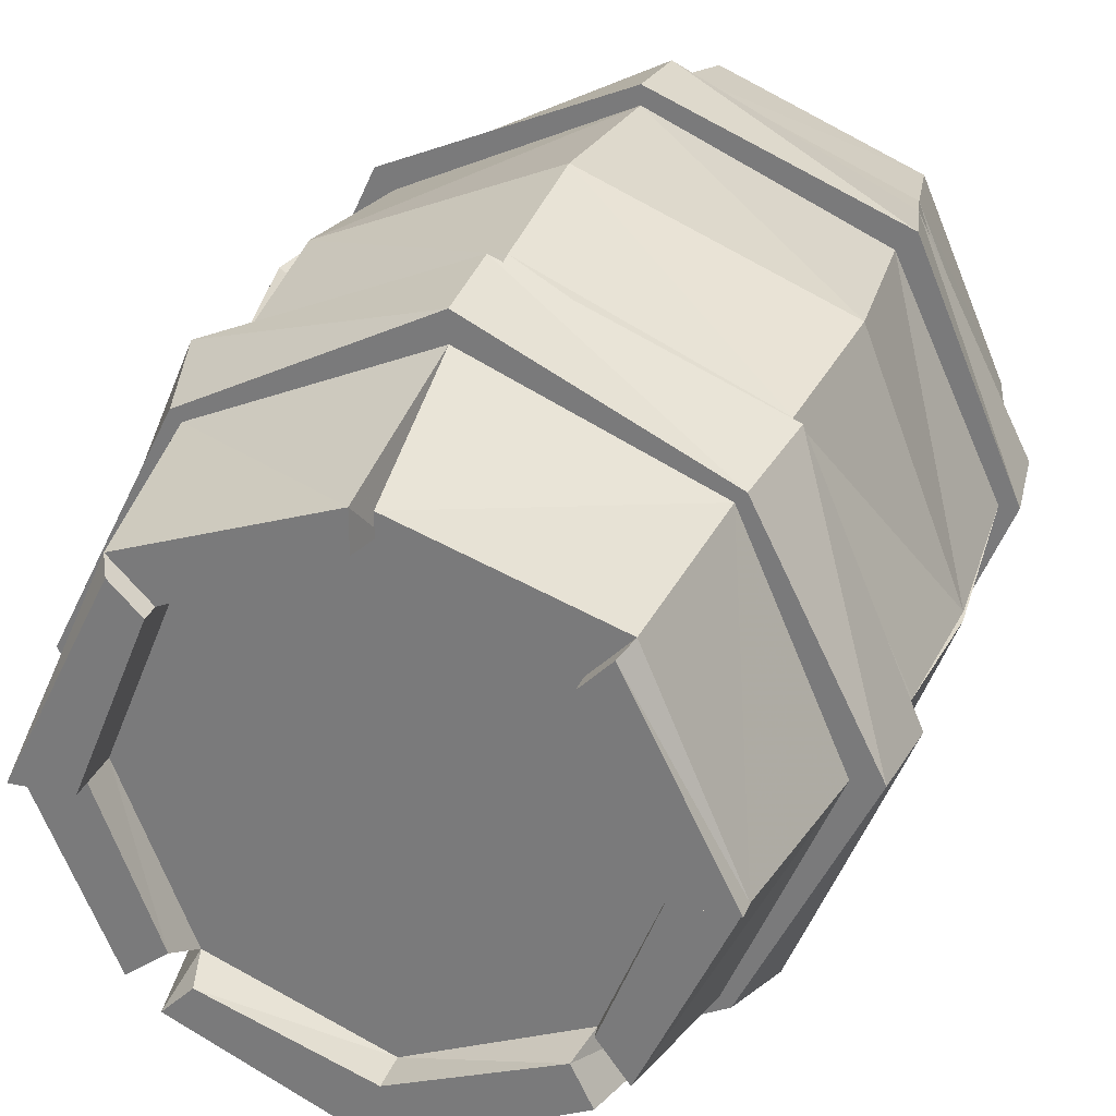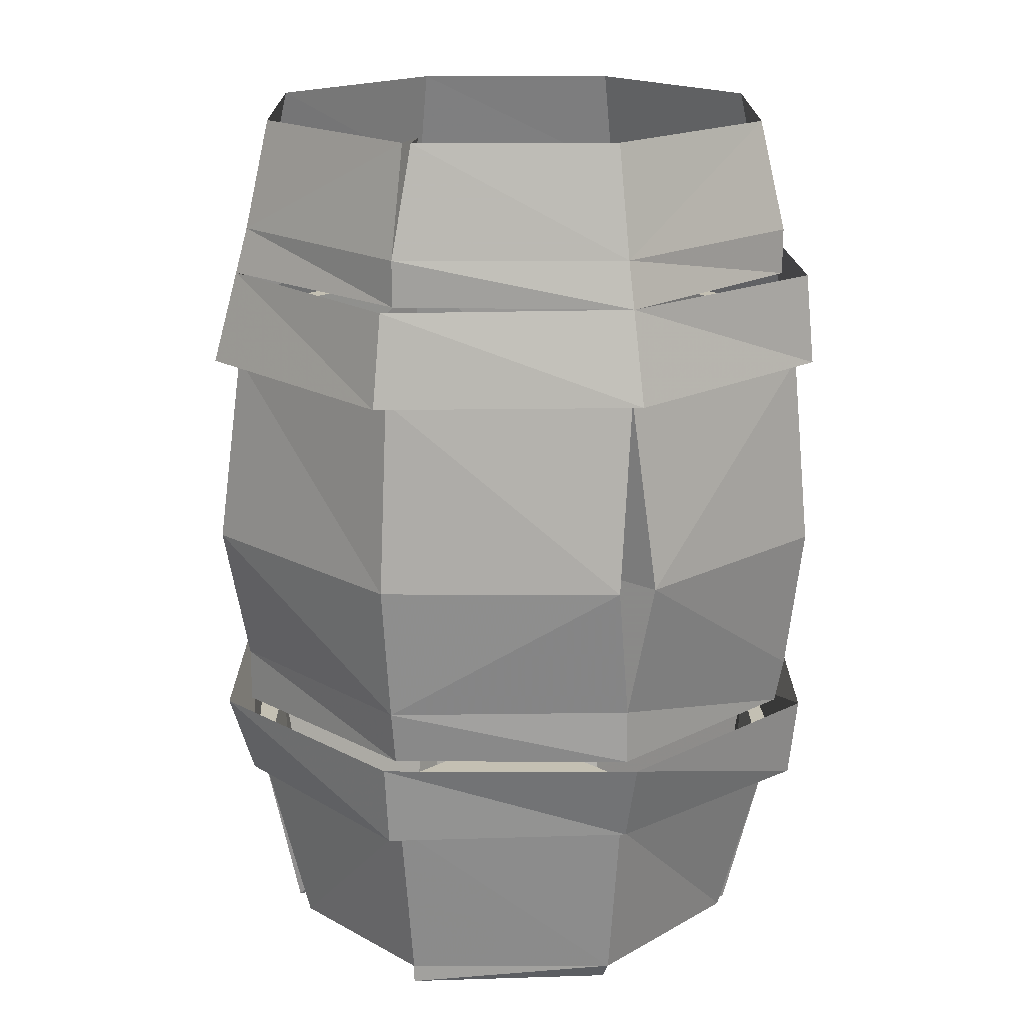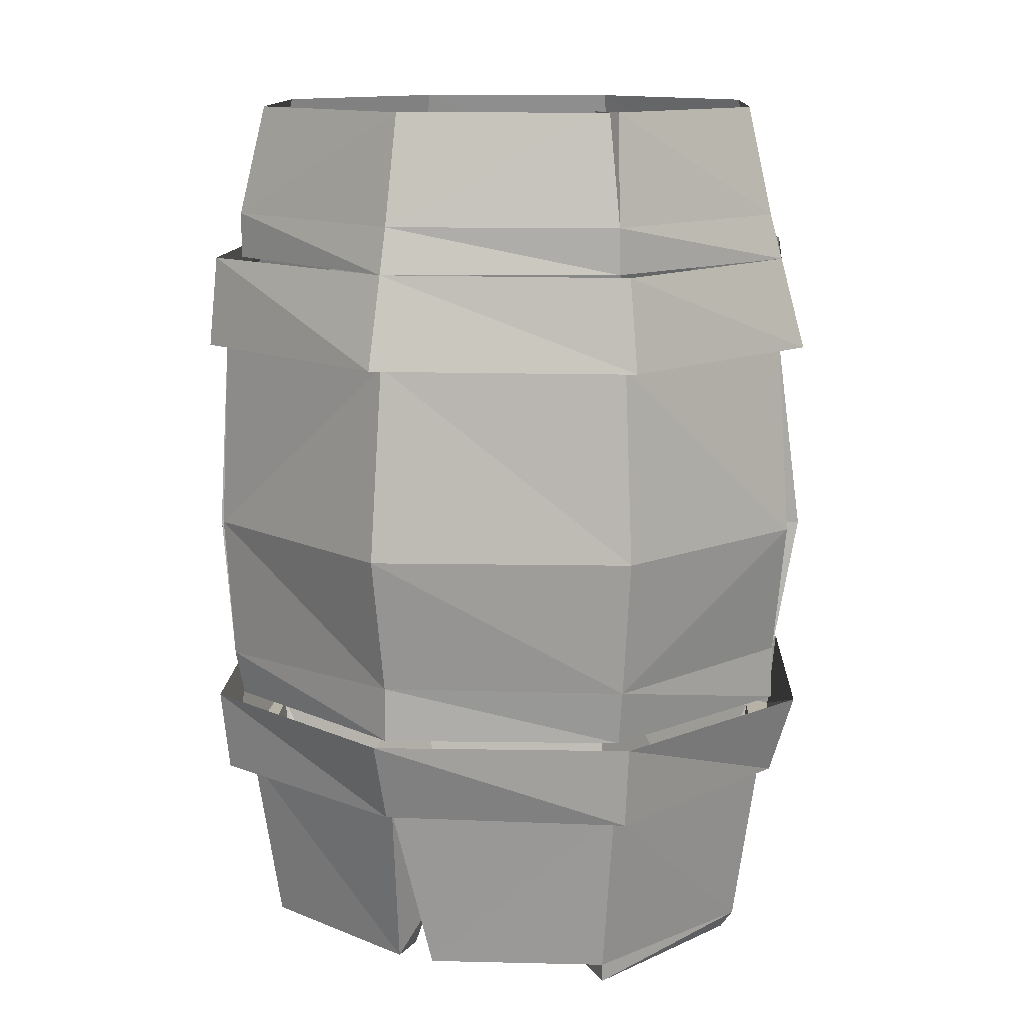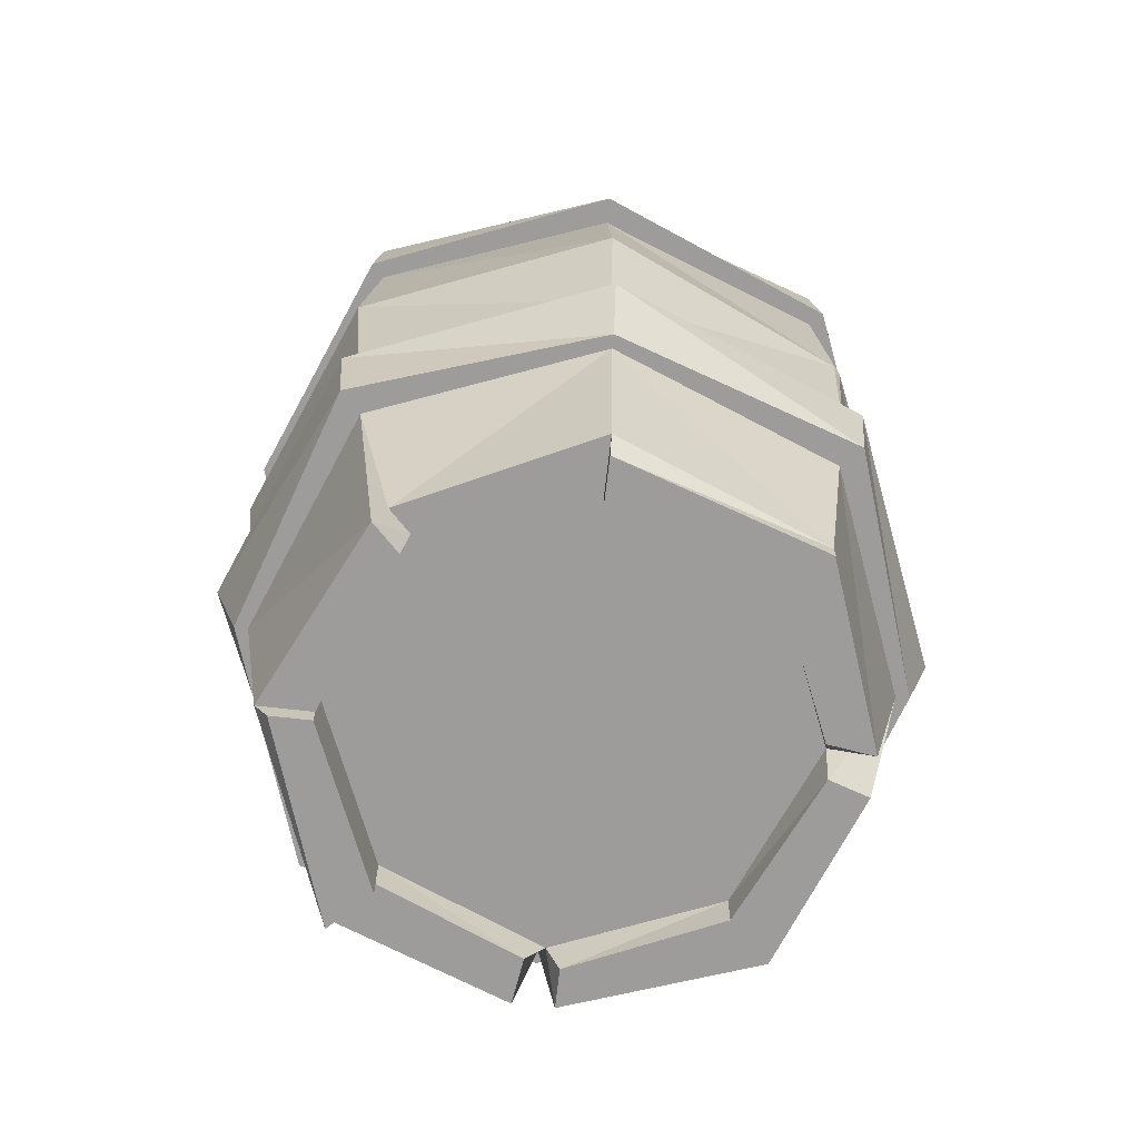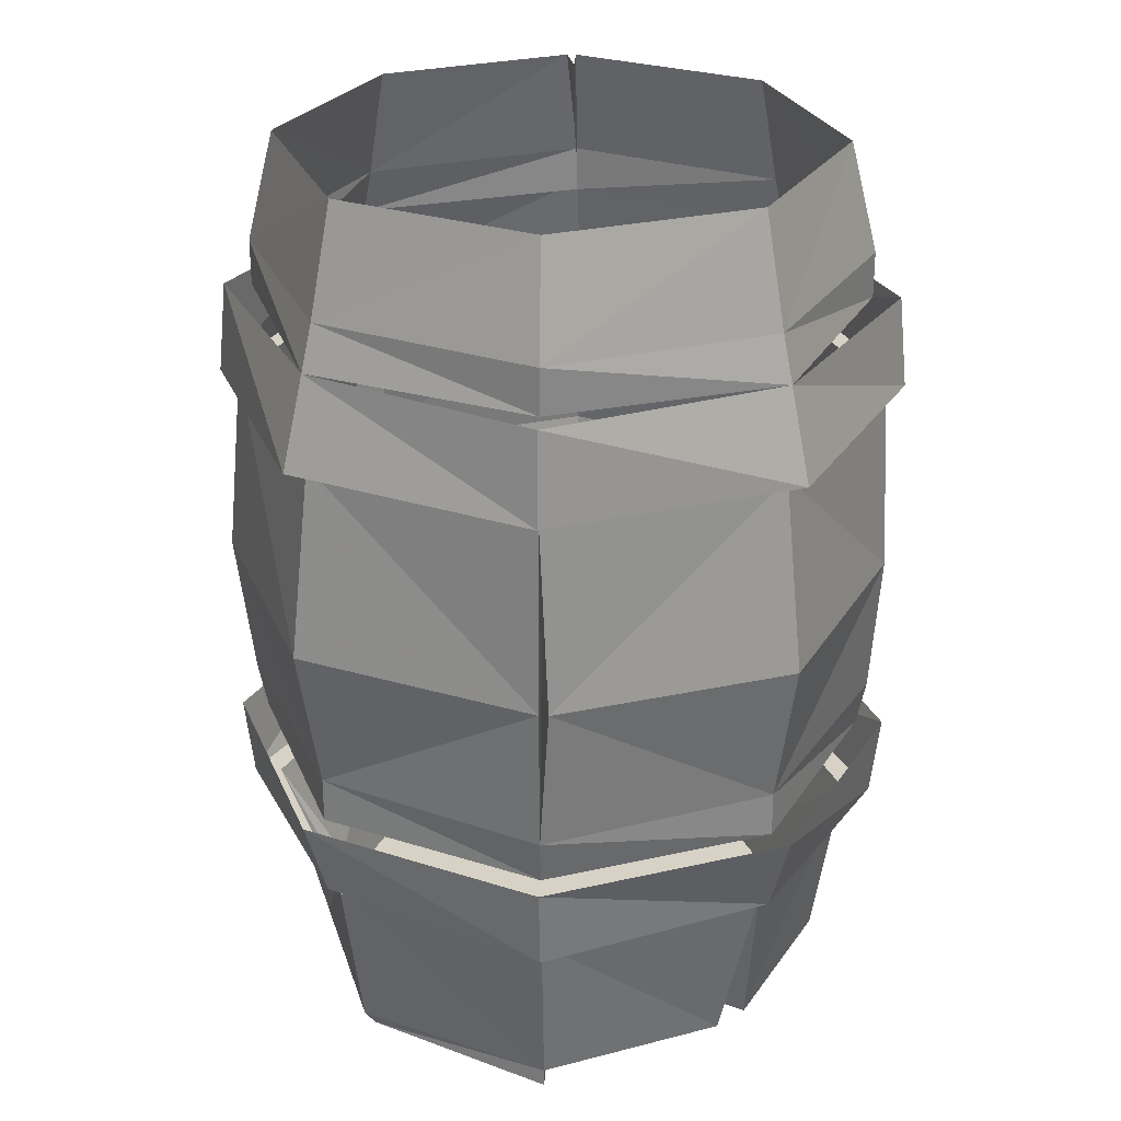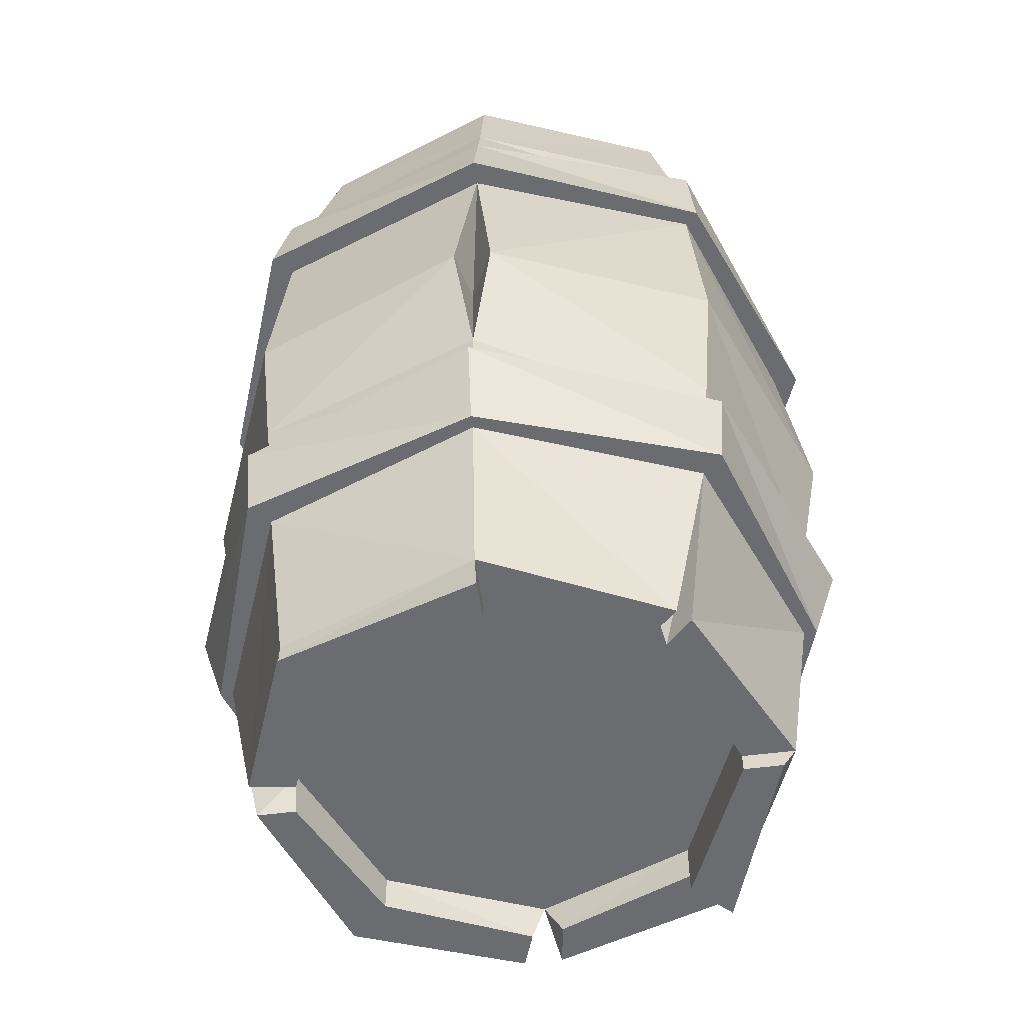
<metadata>
{"format":"obj","ext":"obj","renderer":"f3d","projection":"perspective","resolution":1024,"background":"white","views":[{"elev":27.9,"azim":18.1,"up":"+Z"},{"elev":18.0,"azim":-67.0,"up":"+Y"},{"elev":12.3,"azim":-110.7,"up":"+Y"},{"elev":-70.3,"azim":38.5,"up":"+Y"},{"elev":27.3,"azim":93.4,"up":"+Y"},{"elev":-53.7,"azim":-37.1,"up":"+Y"}]}
</metadata>
<code>
v 0.2812 -0.8672 0.4141
v 0.2969 -0.9453 0.3984
v 0.09375 -0.9453 0.3125
v 0.09375 -0.8672 0.3203
v -0.1094 -0.9453 0.3984
v -0.09375 -0.8672 0.4141
v -0.2031 -0.9453 0.6016
v -0.1875 -0.8672 0.6016
v -0.1094 -0.9453 0.8047
v -0.09375 -0.8672 0.7891
v 0.09375 -0.9453 0.8906
v 0.09375 -0.8672 0.8828
v 0.2969 -0.9453 0.8047
v 0.2812 -0.8672 0.7891
v 0.3828 -0.9453 0.6016
v 0.375 -0.8672 0.6016
v -0.1953 -1.273 0.6016
v -0.1875 -1.344 0.6016
v -0.09375 -1.344 0.7891
v -0.1094 -1.273 0.8047
v 0.09375 -1.344 0.8828
v 0.09375 -1.273 0.8906
v 0.2812 -1.344 0.7891
v 0.2969 -1.273 0.8047
v 0.375 -1.344 0.6016
v 0.3828 -1.273 0.6016
v 0.2812 -1.344 0.4141
v 0.2969 -1.273 0.3984
v 0.09375 -1.344 0.3203
v 0.09375 -1.273 0.3125
v -0.09375 -1.344 0.4141
v -0.1094 -1.273 0.3984
v 0.09375 -1.461 0.7266
v 0 -1.461 0.6953
v 0.09375 -1.461 0.6016
v 0.1875 -1.461 0.6953
v 0.2109 -1.461 0.7188
v 0.09375 -1.461 0.7656
v -0.02344 -1.461 0.7188
v -0.03125 -1.461 0.6016
v 0 -1.461 0.5078
v 0.09375 -1.461 0.4766
v 0.1875 -1.461 0.5078
v 0.2188 -1.461 0.6016
v 0.2578 -1.461 0.6016
v 0.2812 -1.461 0.6016
v 0.2266 -1.461 0.7344
v 0.09375 -1.461 0.7891
v -0.03906 -1.461 0.7344
v -0.07031 -1.461 0.6016
v -0.02344 -1.461 0.4844
v 0.09375 -1.461 0.4375
v 0.2109 -1.461 0.4844
v 0.2266 -1.461 0.4688
v 0.2344 -1.492 0.4844
v 0.2812 -1.492 0.6016
v 0.2266 -1.492 0.7344
v 0.1016 -1.492 0.7891
v 0.09375 -1.344 0.8594
v 0.08594 -1.492 0.8203
v 0.08594 -1.492 0.7891
v -0.03906 -1.492 0.7344
v -0.09375 -1.461 0.6016
v -0.03906 -1.461 0.4688
v 0.09375 -1.461 0.4141
v 0.2188 -1.492 0.4609
v 0.2734 -1.344 0.4219
v 0.2578 -1.492 0.4531
v 0.3281 -1.492 0.6016
v 0.3281 -1.508 0.6016
v 0.2812 -1.508 0.6016
v 0.2266 -1.508 0.7344
v 0.2578 -1.492 0.7656
v 0.1016 -1.492 0.8203
v 0.2734 -1.344 0.7812
v -0.08594 -1.344 0.7812
v -0.07031 -1.492 0.7656
v 0.3516 -1.344 0.6016
v -0.1641 -1.344 0.6016
v -0.1406 -1.492 0.6016
v -0.1406 -1.508 0.6016
v -0.0625 -1.508 0.7578
v -0.03906 -1.508 0.7344
v -0.09375 -1.492 0.6016
v -0.04688 -1.492 0.4844
v -0.08594 -1.344 0.4219
v -0.05469 -1.492 0.4375
v -0.03125 -1.492 0.4609
v 0.09375 -1.492 0.4141
v 0.09375 -1.492 0.3672
v 0.2344 -1.492 0.4297
v 0.09375 -1.344 0.3438
v -0.07812 -1.492 0.4609
v -0.09375 -1.508 0.6016
v -0.09375 -0.9453 0.7891
v 0.09375 -0.9453 0.875
v 0.2812 -0.9453 0.7891
v 0.3672 -0.9453 0.6016
v 0.2812 -0.9453 0.4141
v 0.09375 -0.9453 0.3281
v -0.09375 -0.9453 0.4141
v -0.1797 -0.9453 0.6016
v -0.1172 -1.109 0.7891
v -0.07812 -1.109 0.7656
v -0.09375 -1.109 0.8125
v 0.09375 -1.109 0.8906
v 0.2969 -1.109 0.8047
v 0.375 -1.109 0.6016
v 0.3438 -1.109 0.6016
v 0.375 -1.109 0.5938
v 0.2969 -1.109 0.3984
v 0.1016 -1.109 0.3203
v 0.09375 -1.109 0.3516
v 0.09375 -1.109 0.3203
v -0.1094 -1.109 0.3984
v -0.1953 -1.109 0.6016
v -0.1797 -1.227 0.6016
v -0.09375 -1.227 0.7891
v 0.09375 -1.234 0.875
v 0.2812 -1.234 0.7891
v 0.3672 -1.234 0.6016
v 0.2812 -1.234 0.4141
v 0.09375 -1.234 0.3281
v -0.09375 -1.227 0.4141
v 0.25 -1.508 0.7578
v -0.1406 -0.7344 0.6016
v -0.07031 -0.7344 0.4375
v -0.08594 -0.8281 0.4219
v -0.1641 -0.8281 0.6016
v -0.1406 -0.8281 0.6016
v -0.1094 -0.7344 0.6016
v -0.1406 -0.7344 0.6094
v -0.08594 -0.8281 0.7812
v -0.07031 -0.7344 0.7656
v 0.09375 -0.7344 0.8359
v 0.09375 -0.8281 0.8594
v 0.2578 -0.7344 0.7656
v 0.2734 -0.8281 0.7812
v 0.3281 -0.7344 0.6016
v 0.3516 -0.8281 0.6016
v 0.2578 -0.7344 0.4375
v 0.2734 -0.8281 0.4219
v 0.09375 -0.7344 0.3672
v 0.09375 -0.8281 0.3438
v -0.1641 -0.8672 0.6016
v 0.09375 -0.8672 0.8594
v 0.3516 -0.8672 0.6016
v 0.09375 -0.8672 0.3438
v 0.2812 -1.273 0.7891
v 0.3594 -1.273 0.6016
v 0.2812 -1.273 0.4141
v 0.09375 -1.273 0.3359
v -0.09375 -1.273 0.4141
v -0.1719 -1.273 0.6016
v -0.09375 -1.273 0.7891
v 0.09375 -1.273 0.8672
f 1 2 3
f 1 3 4
f 4 3 5
f 4 5 6
f 6 5 7
f 6 7 8
f 8 7 9
f 8 9 10
f 10 9 11
f 10 11 12
f 12 11 13
f 12 13 14
f 14 13 15
f 14 15 16
f 16 15 2
f 16 2 1
f 17 18 19
f 17 19 20
f 20 19 21
f 20 21 22
f 22 21 23
f 22 23 24
f 24 23 25
f 24 25 26
f 26 25 27
f 26 27 28
f 28 27 29
f 28 29 30
f 30 29 31
f 30 31 32
f 32 31 18
f 32 18 17
f 33 34 35
f 33 35 36
f 34 40 35
f 35 40 41
f 35 41 42
f 35 42 43
f 35 43 44
f 35 44 36
f 55 68 56
f 56 68 69
f 57 73 58
f 58 73 74
f 59 76 60
f 60 76 77
f 60 77 62
f 60 62 61
f 66 89 90
f 66 90 91
f 67 91 92
f 80 93 85
f 80 85 84
f 81 94 82
f 82 94 83
f 87 90 89
f 87 89 88
f 95 105 96
f 96 105 106
f 99 111 112
f 99 112 100
f 105 118 119
f 105 119 106
f 111 122 112
f 112 122 123
f 72 71 70
f 72 70 125
f 134 133 135
f 135 133 136
f 141 142 143
f 143 142 144
f 91 90 92
f 33 36 37
f 33 37 38
f 33 38 34
f 34 38 39
f 34 39 40
f 36 44 45
f 36 45 37
f 39 50 40
f 40 50 41
f 41 50 51
f 41 51 42
f 42 51 52
f 42 52 43
f 43 52 53
f 43 53 44
f 44 53 45
f 46 54 55
f 46 55 56
f 46 56 47
f 47 56 57
f 47 57 58
f 47 58 48
f 48 61 49
f 49 61 62
f 49 62 63
f 54 65 66
f 56 71 57
f 57 71 72
f 78 75 69
f 76 79 77
f 77 79 80
f 77 80 81
f 77 81 82
f 62 83 84
f 62 84 63
f 63 84 85
f 63 85 64
f 64 88 65
f 65 88 89
f 65 89 66
f 83 94 84
f 86 92 87
f 87 92 90
f 95 102 103
f 97 107 108
f 97 108 98
f 100 114 101
f 101 114 115
f 102 116 103
f 103 116 117
f 103 117 118
f 107 120 108
f 108 120 121
f 114 123 124
f 114 124 115
f 73 125 69
f 73 69 75
f 126 129 130
f 126 130 131
f 131 130 129
f 131 129 132
f 132 129 133
f 132 133 134
f 137 138 139
f 139 138 140
f 143 144 127
f 127 144 128
f 133 10 146
f 133 146 136
f 142 1 148
f 142 148 144
f 125 70 69
f 122 151 152
f 122 152 123
f 118 155 156
f 118 156 119
f 37 45 46
f 37 46 47
f 37 47 38
f 38 47 48
f 38 48 39
f 39 48 49
f 39 49 50
f 45 53 54
f 45 54 46
f 49 63 50
f 50 63 51
f 51 63 64
f 51 64 52
f 52 64 65
f 52 65 53
f 53 65 54
f 59 74 75
f 78 69 68
f 78 68 67
f 79 86 93
f 79 93 80
f 96 106 107
f 96 107 97
f 98 110 99
f 99 110 111
f 101 115 116
f 101 116 102
f 106 119 120
f 106 120 107
f 110 121 122
f 110 122 111
f 115 124 117
f 115 117 116
f 73 75 74
f 126 127 128
f 126 128 129
f 135 136 137
f 137 136 138
f 139 140 141
f 141 140 142
f 128 144 6
f 129 145 10
f 129 10 133
f 138 14 147
f 138 147 140
f 144 148 6
f 120 149 150
f 120 150 121
f 123 152 153
f 123 153 124
f 117 154 155
f 117 155 118
f 48 58 59
f 48 59 60
f 48 60 61
f 54 66 67
f 54 67 68
f 54 68 55
f 56 69 70
f 56 70 71
f 57 72 73
f 58 74 59
f 77 82 62
f 62 82 83
f 64 85 86
f 64 86 87
f 64 87 88
f 66 91 67
f 80 84 94
f 80 94 81
f 95 103 104
f 95 104 105
f 98 108 109
f 98 109 110
f 100 112 113
f 100 113 114
f 103 118 104
f 104 118 105
f 108 121 109
f 109 121 110
f 112 123 113
f 113 123 114
f 72 125 73
f 85 93 86
f 59 75 23
f 59 23 21
f 59 21 76
f 78 67 27
f 78 27 25
f 78 25 75
f 25 23 75
f 21 19 76
f 76 19 79
f 67 92 29
f 67 29 27
f 19 18 79
f 79 18 86
f 18 31 86
f 86 31 92
f 31 29 92
f 11 9 95
f 11 95 96
f 11 96 13
f 13 96 97
f 13 97 15
f 15 97 98
f 15 98 2
f 2 98 99
f 2 99 3
f 3 99 100
f 3 100 5
f 5 100 101
f 5 101 7
f 7 101 102
f 7 102 9
f 9 102 95
f 128 6 145
f 128 145 129
f 136 146 14
f 136 14 138
f 140 147 1
f 140 1 142
f 121 150 151
f 121 151 122
f 124 153 154
f 124 154 117
f 119 156 149
f 119 149 120

</code>
